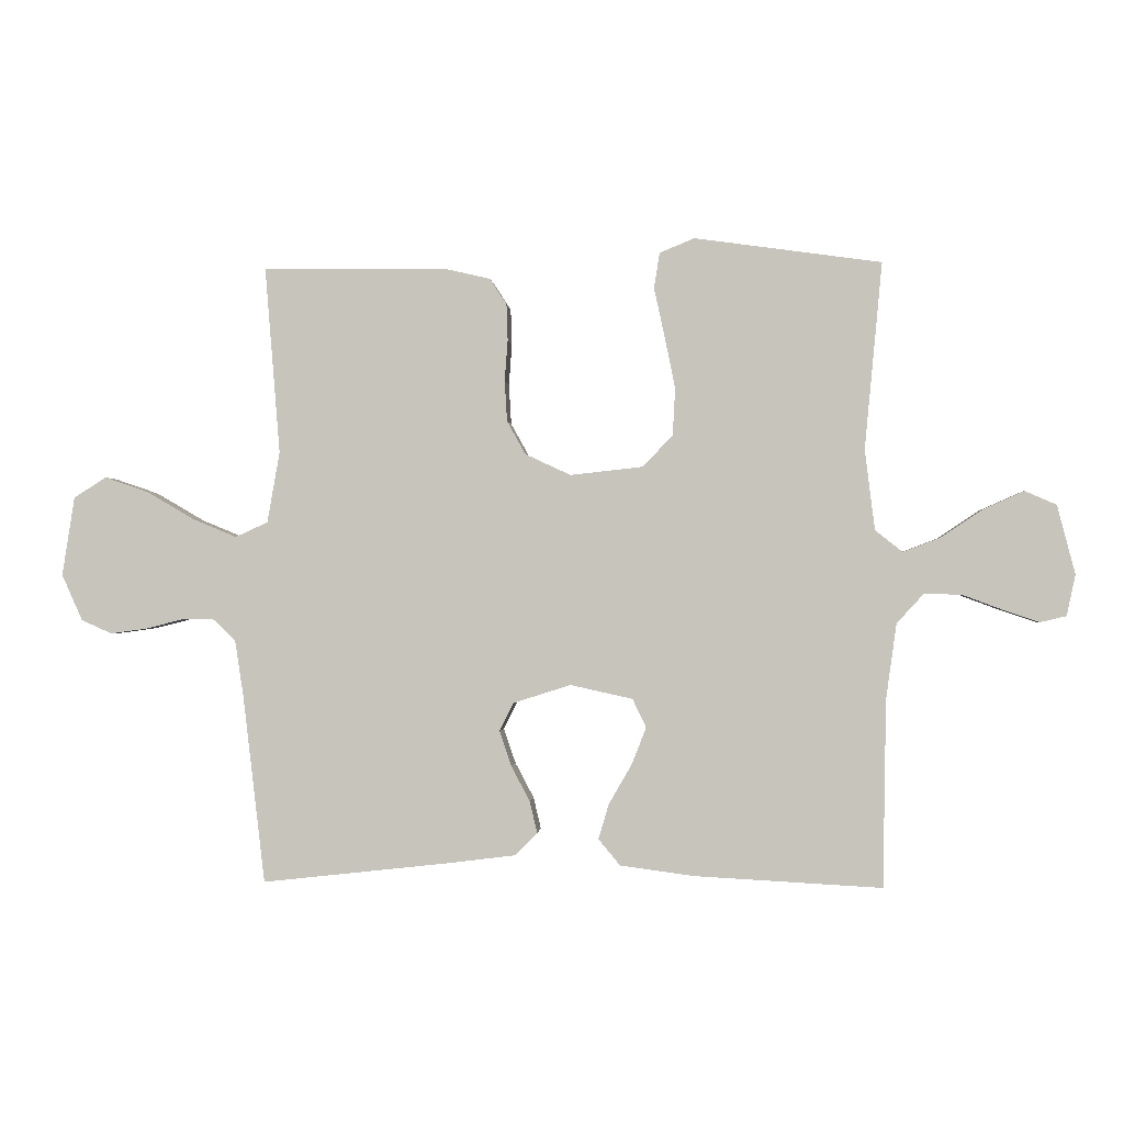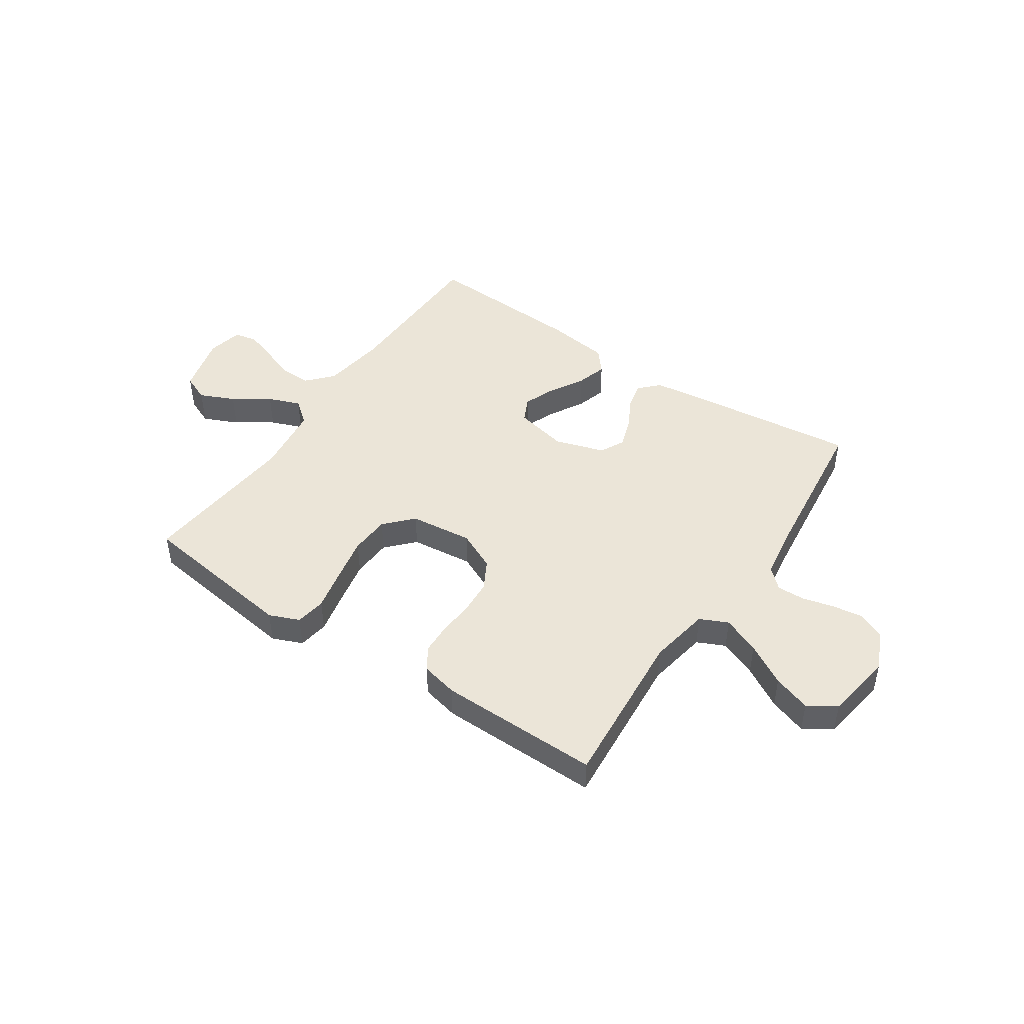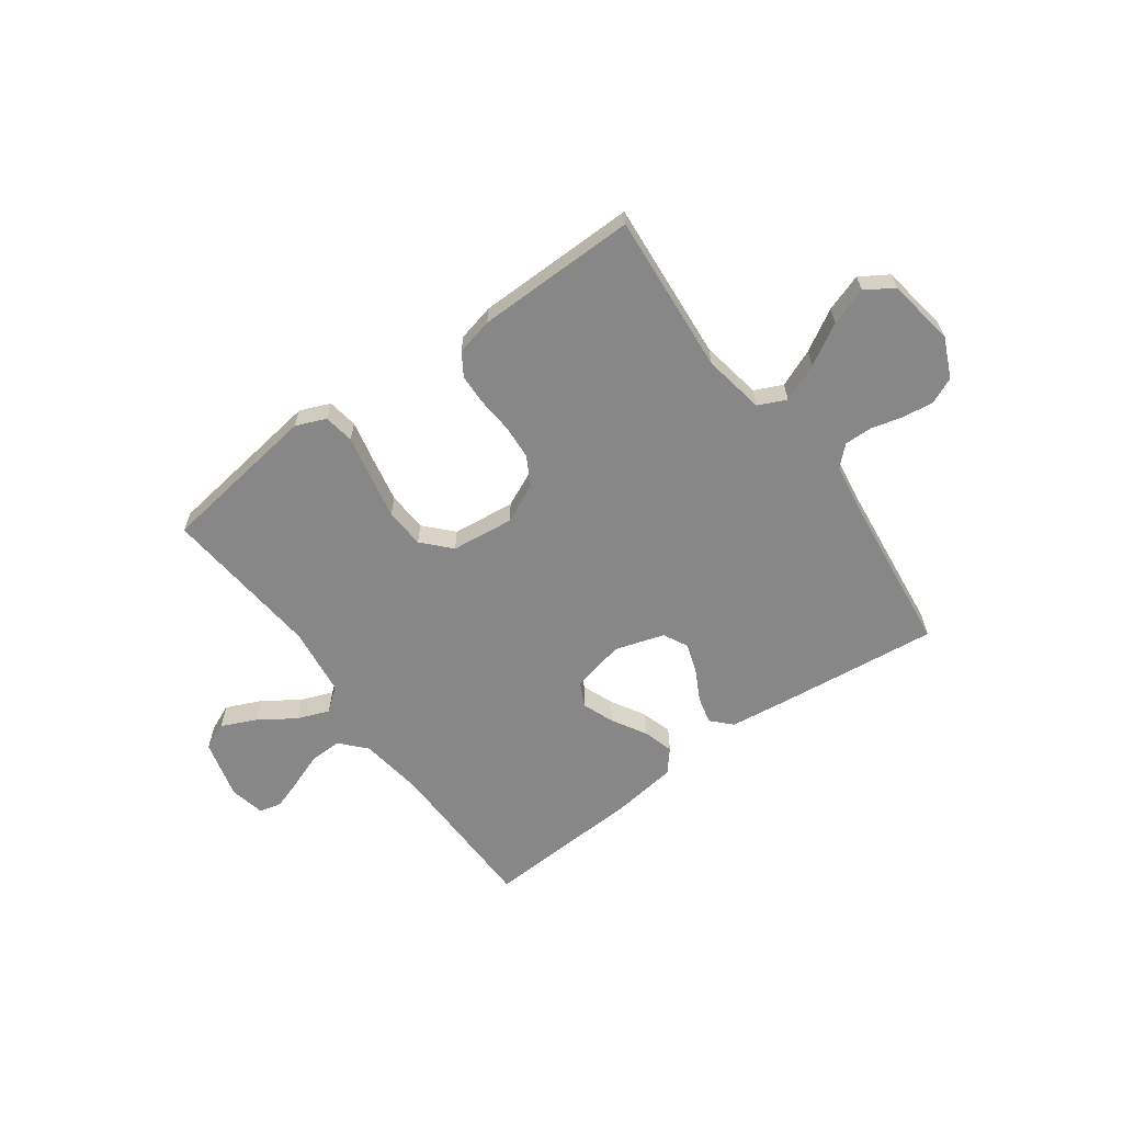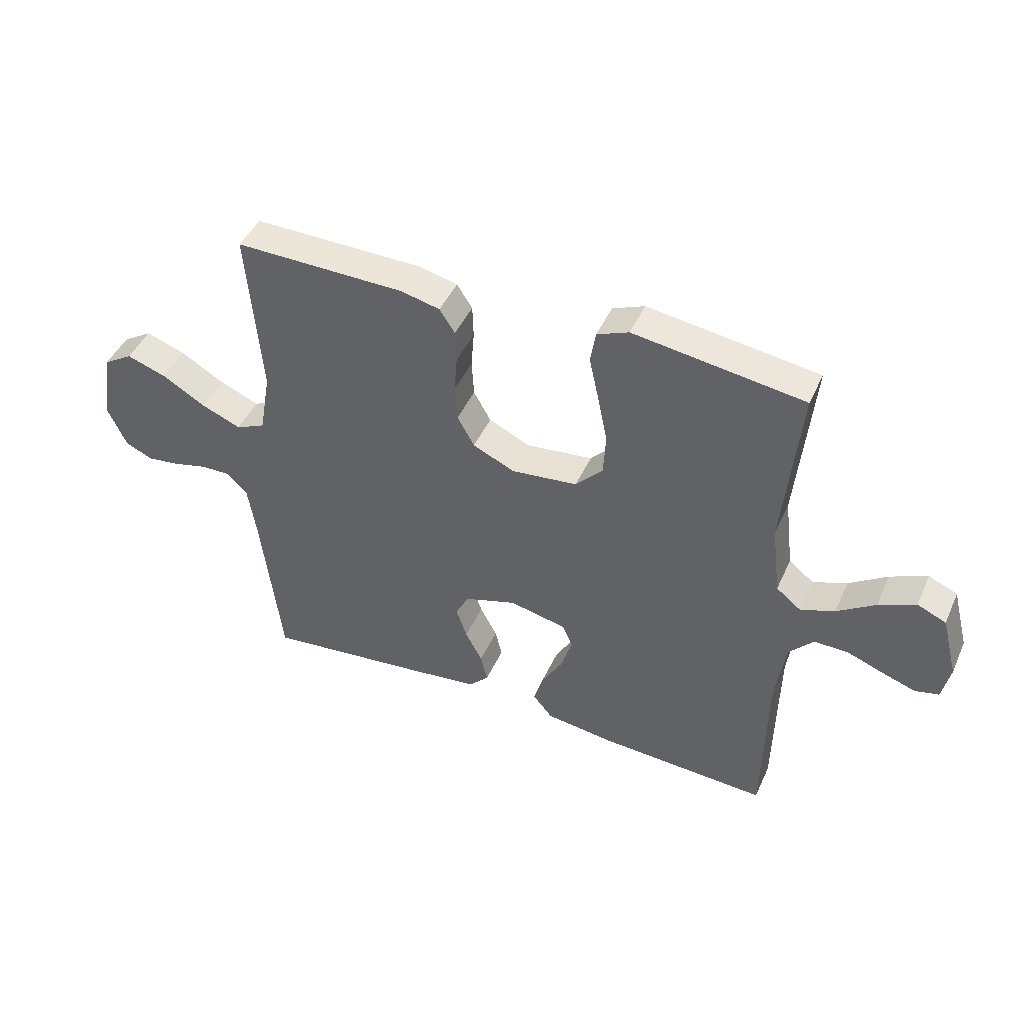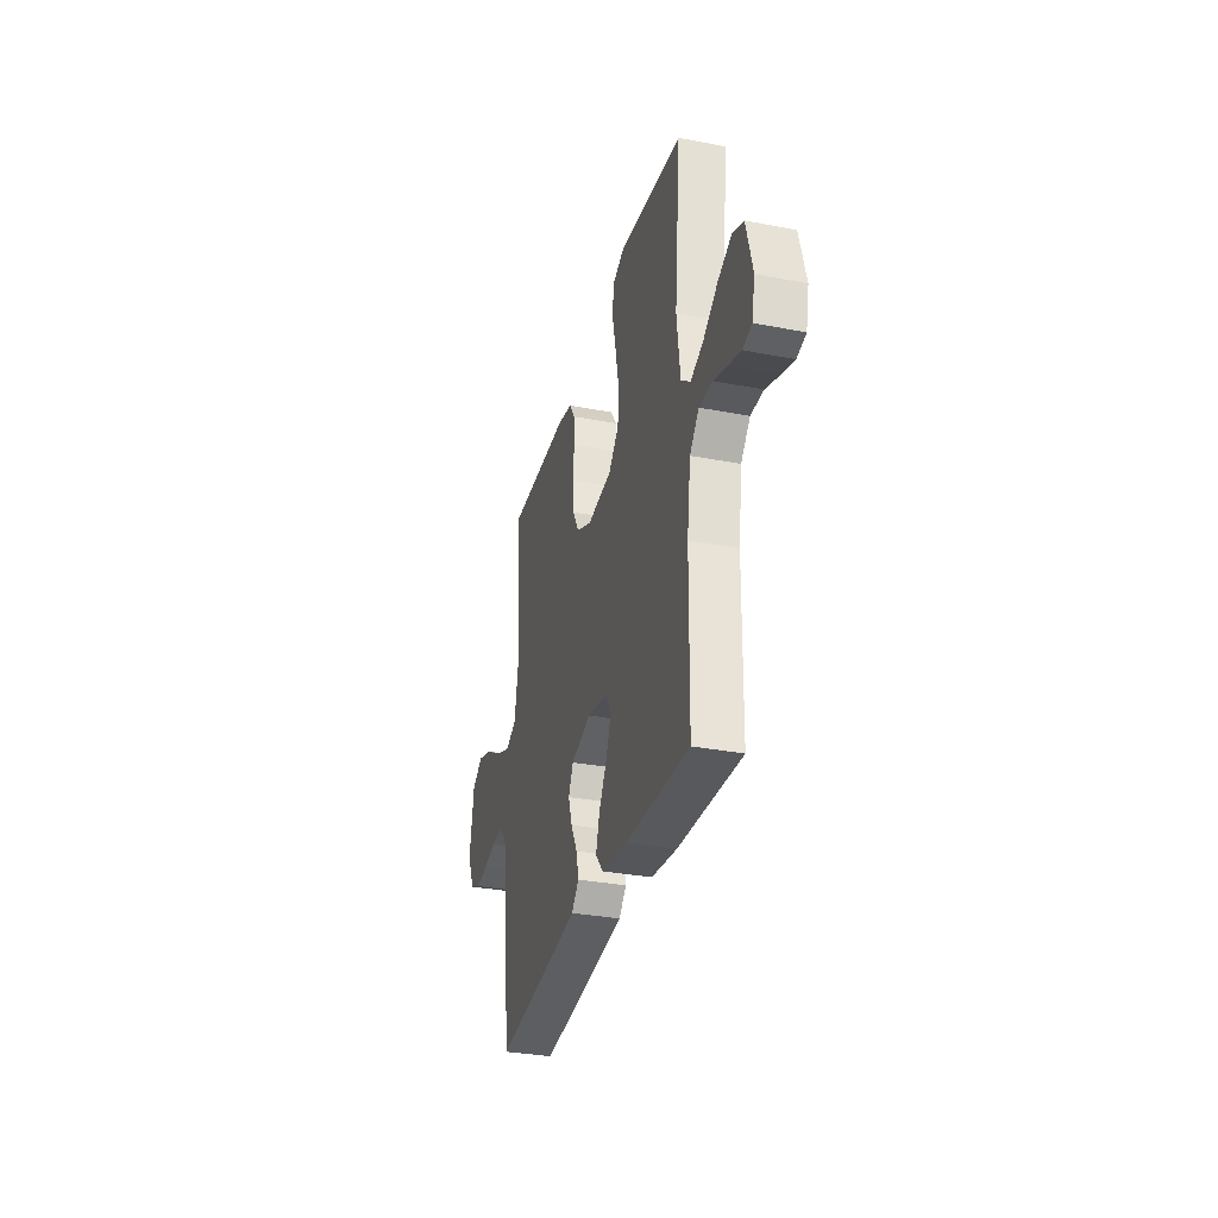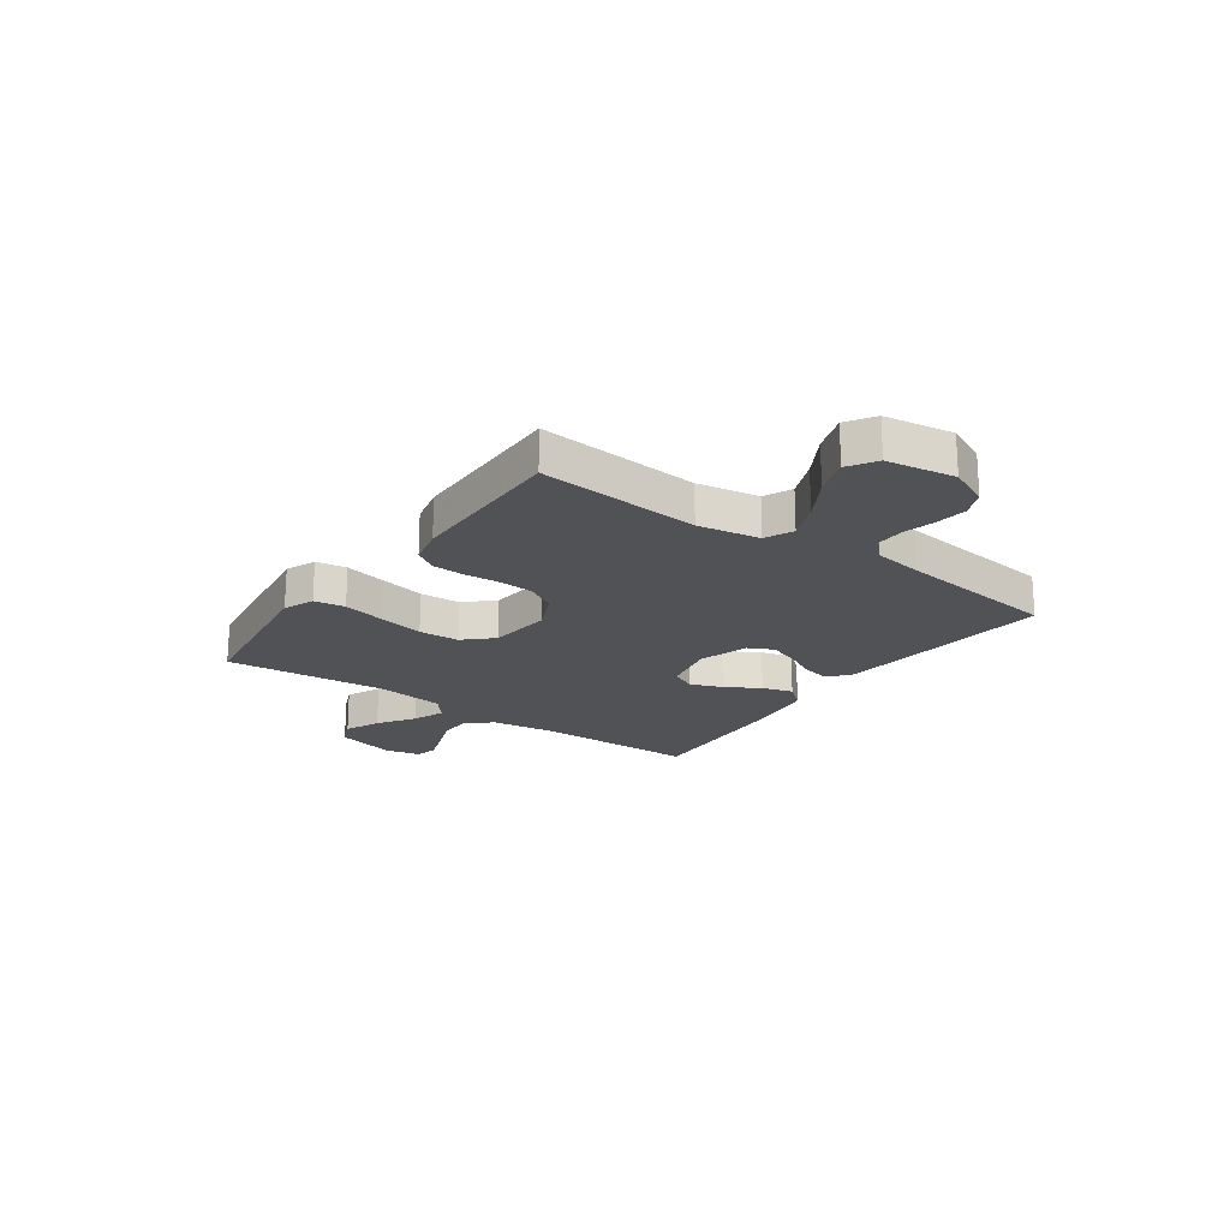
<metadata>
{"format":"obj","ext":"obj","renderer":"f3d","projection":"perspective","resolution":1024,"background":"white","views":[{"elev":-0.7,"azim":-175.6,"up":"+Z"},{"elev":46.0,"azim":33.9,"up":"+Y"},{"elev":-62.4,"azim":36.0,"up":"+Y"},{"elev":45.3,"azim":-156.7,"up":"+Z"},{"elev":-32.4,"azim":-105.0,"up":"+Z"},{"elev":-20.6,"azim":54.5,"up":"+Y"}]}
</metadata>
<code>
v 0.5 0.07 -0.5
v 0.2 0.07 -0.467
v 0.089 0.07 -0.453
v 0.054 0.07 -0.417
v 0.066 0.07 -0.366
v 0.096 0.07 -0.309
v 0.115 0.07 -0.253
v 0.092 0.07 -0.207
v 0 0.07 -0.178
v -0.1 0.07 -0.2
v -0.122 0.07 -0.246
v -0.099 0.07 -0.305
v -0.062 0.07 -0.369
v -0.045 0.07 -0.426
v -0.08 0.07 -0.468
v -0.2 0.07 -0.484
v -0.5 0.07 -0.5
v -0.505 0.07 -0.2
v -0.522 0.07 -0.078
v -0.565 0.07 -0.031
v -0.625 0.07 -0.032
v -0.689 0.07 -0.056
v -0.748 0.07 -0.076
v -0.79 0.07 -0.066
v -0.804 0.07 0
v -0.775 0.07 0.111
v -0.724 0.07 0.133
v -0.659 0.07 0.104
v -0.592 0.07 0.059
v -0.532 0.07 0.036
v -0.488 0.07 0.071
v -0.472 0.07 0.2
v -0.5 0.07 0.5
v -0.2 0.07 0.542
v -0.144 0.07 0.519
v -0.135 0.07 0.462
v -0.152 0.07 0.384
v -0.169 0.07 0.3
v -0.165 0.07 0.225
v -0.117 0.07 0.174
v 0 0.07 0.161
v 0.073 0.07 0.195
v 0.103 0.07 0.249
v 0.107 0.07 0.314
v 0.102 0.07 0.38
v 0.104 0.07 0.438
v 0.131 0.07 0.48
v 0.2 0.07 0.496
v 0.5 0.07 0.5
v 0.476 0.07 0.2
v 0.496 0.07 0.086
v 0.548 0.07 0.062
v 0.618 0.07 0.091
v 0.695 0.07 0.136
v 0.765 0.07 0.16
v 0.817 0.07 0.127
v 0.837 0.07 0
v 0.804 0.07 -0.074
v 0.755 0.07 -0.096
v 0.697 0.07 -0.088
v 0.638 0.07 -0.073
v 0.586 0.07 -0.072
v 0.549 0.07 -0.107
v 0.535 0.07 -0.2
v 0.5 0 -0.5
v 0.2 0 -0.467
v 0.089 0 -0.453
v 0.054 0 -0.417
v 0.066 0 -0.366
v 0.096 0 -0.309
v 0.115 0 -0.253
v 0.092 0 -0.207
v 0 0 -0.178
v -0.1 0 -0.2
v -0.122 0 -0.246
v -0.099 0 -0.305
v -0.062 0 -0.369
v -0.045 0 -0.426
v -0.08 0 -0.468
v -0.2 0 -0.484
v -0.5 0 -0.5
v -0.505 0 -0.2
v -0.522 0 -0.078
v -0.565 0 -0.031
v -0.625 0 -0.032
v -0.689 0 -0.056
v -0.748 0 -0.076
v -0.79 0 -0.066
v -0.804 0 0
v -0.775 0 0.111
v -0.724 0 0.133
v -0.659 0 0.104
v -0.592 0 0.059
v -0.532 0 0.036
v -0.488 0 0.071
v -0.472 0 0.2
v -0.5 0 0.5
v -0.2 0 0.542
v -0.144 0 0.519
v -0.135 0 0.462
v -0.152 0 0.384
v -0.169 0 0.3
v -0.165 0 0.225
v -0.117 0 0.174
v 0 0 0.161
v 0.073 0 0.195
v 0.103 0 0.249
v 0.107 0 0.314
v 0.102 0 0.38
v 0.104 0 0.438
v 0.131 0 0.48
v 0.2 0 0.496
v 0.5 0 0.5
v 0.476 0 0.2
v 0.496 0 0.086
v 0.548 0 0.062
v 0.618 0 0.091
v 0.695 0 0.136
v 0.765 0 0.16
v 0.817 0 0.127
v 0.837 0 0
v 0.804 0 -0.074
v 0.755 0 -0.096
v 0.697 0 -0.088
v 0.638 0 -0.073
v 0.586 0 -0.072
v 0.549 0 -0.107
v 0.535 0 -0.2
f 59 60 61
f 58 59 61
f 57 58 61
f 56 57 61
f 55 56 61
f 54 55 61
f 53 54 61
f 52 53 61 62
f 51 52 62 63
f 48 49 50
f 47 48 50
f 46 47 50
f 45 46 50
f 44 45 50
f 43 44 50 51
f 51 63 64
f 43 51 64
f 42 43 64
f 35 36 37
f 34 35 37
f 33 34 37
f 32 33 37
f 31 32 37 38
f 30 31 38 39
f 27 28 29
f 26 27 29
f 25 26 29
f 24 25 29
f 23 24 29
f 22 23 29
f 21 22 29
f 20 21 29 30
f 30 39 40
f 20 30 40
f 19 20 40
f 16 17 18
f 15 16 18
f 14 15 18
f 13 14 18
f 12 13 18
f 11 12 18 19
f 4 5 6
f 3 4 6
f 2 3 6
f 1 2 6
f 64 1 6
f 64 6 7
f 64 7 8
f 42 64 8
f 41 42 8
f 19 40 41
f 11 19 41
f 10 11 41
f 9 10 41
f 8 9 41
f 125 124 123
f 125 123 122
f 125 122 121
f 125 121 120
f 125 120 119
f 125 119 118
f 125 118 117
f 126 125 117 116
f 127 126 116 115
f 114 113 112
f 114 112 111
f 114 111 110
f 114 110 109
f 114 109 108
f 115 114 108 107
f 128 127 115
f 128 115 107
f 128 107 106
f 101 100 99
f 101 99 98
f 101 98 97
f 101 97 96
f 102 101 96 95
f 103 102 95 94
f 93 92 91
f 93 91 90
f 93 90 89
f 93 89 88
f 93 88 87
f 93 87 86
f 93 86 85
f 94 93 85 84
f 104 103 94
f 104 94 84
f 104 84 83
f 82 81 80
f 82 80 79
f 82 79 78
f 82 78 77
f 82 77 76
f 83 82 76 75
f 70 69 68
f 70 68 67
f 70 67 66
f 70 66 65
f 70 65 128
f 71 70 128
f 72 71 128
f 72 128 106
f 72 106 105
f 105 104 83
f 105 83 75
f 105 75 74
f 105 74 73
f 105 73 72
f 1 65 66 2
f 2 66 67 3
f 3 67 68 4
f 4 68 69 5
f 5 69 70 6
f 6 70 71 7
f 7 71 72 8
f 8 72 73 9
f 9 73 74 10
f 10 74 75 11
f 11 75 76 12
f 12 76 77 13
f 13 77 78 14
f 14 78 79 15
f 15 79 80 16
f 16 80 81 17
f 17 81 82 18
f 18 82 83 19
f 19 83 84 20
f 20 84 85 21
f 21 85 86 22
f 22 86 87 23
f 23 87 88 24
f 24 88 89 25
f 25 89 90 26
f 26 90 91 27
f 27 91 92 28
f 28 92 93 29
f 29 93 94 30
f 30 94 95 31
f 31 95 96 32
f 32 96 97 33
f 33 97 98 34
f 34 98 99 35
f 35 99 100 36
f 36 100 101 37
f 37 101 102 38
f 38 102 103 39
f 39 103 104 40
f 40 104 105 41
f 41 105 106 42
f 42 106 107 43
f 43 107 108 44
f 44 108 109 45
f 45 109 110 46
f 46 110 111 47
f 47 111 112 48
f 48 112 113 49
f 49 113 114 50
f 50 114 115 51
f 51 115 116 52
f 52 116 117 53
f 53 117 118 54
f 54 118 119 55
f 55 119 120 56
f 56 120 121 57
f 57 121 122 58
f 58 122 123 59
f 59 123 124 60
f 60 124 125 61
f 61 125 126 62
f 62 126 127 63
f 63 127 128 64
f 64 128 65 1

</code>
